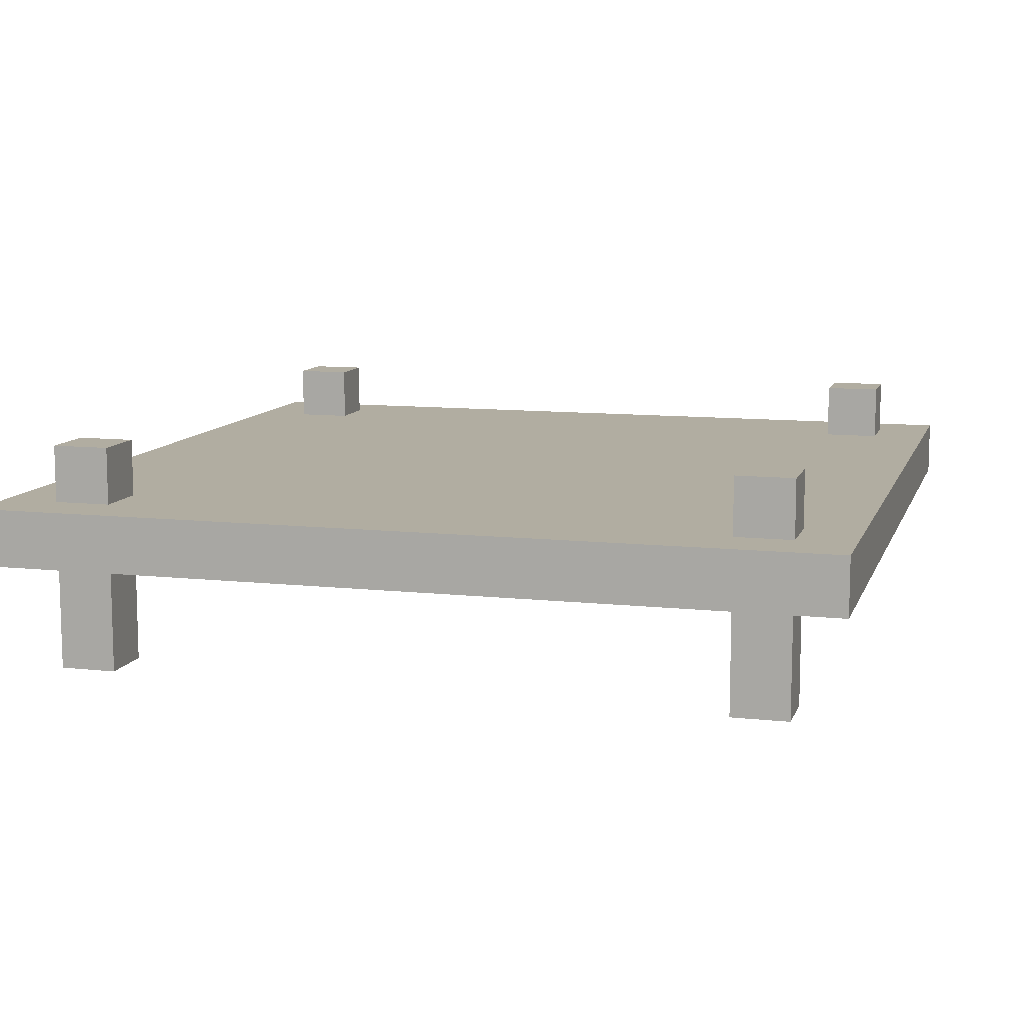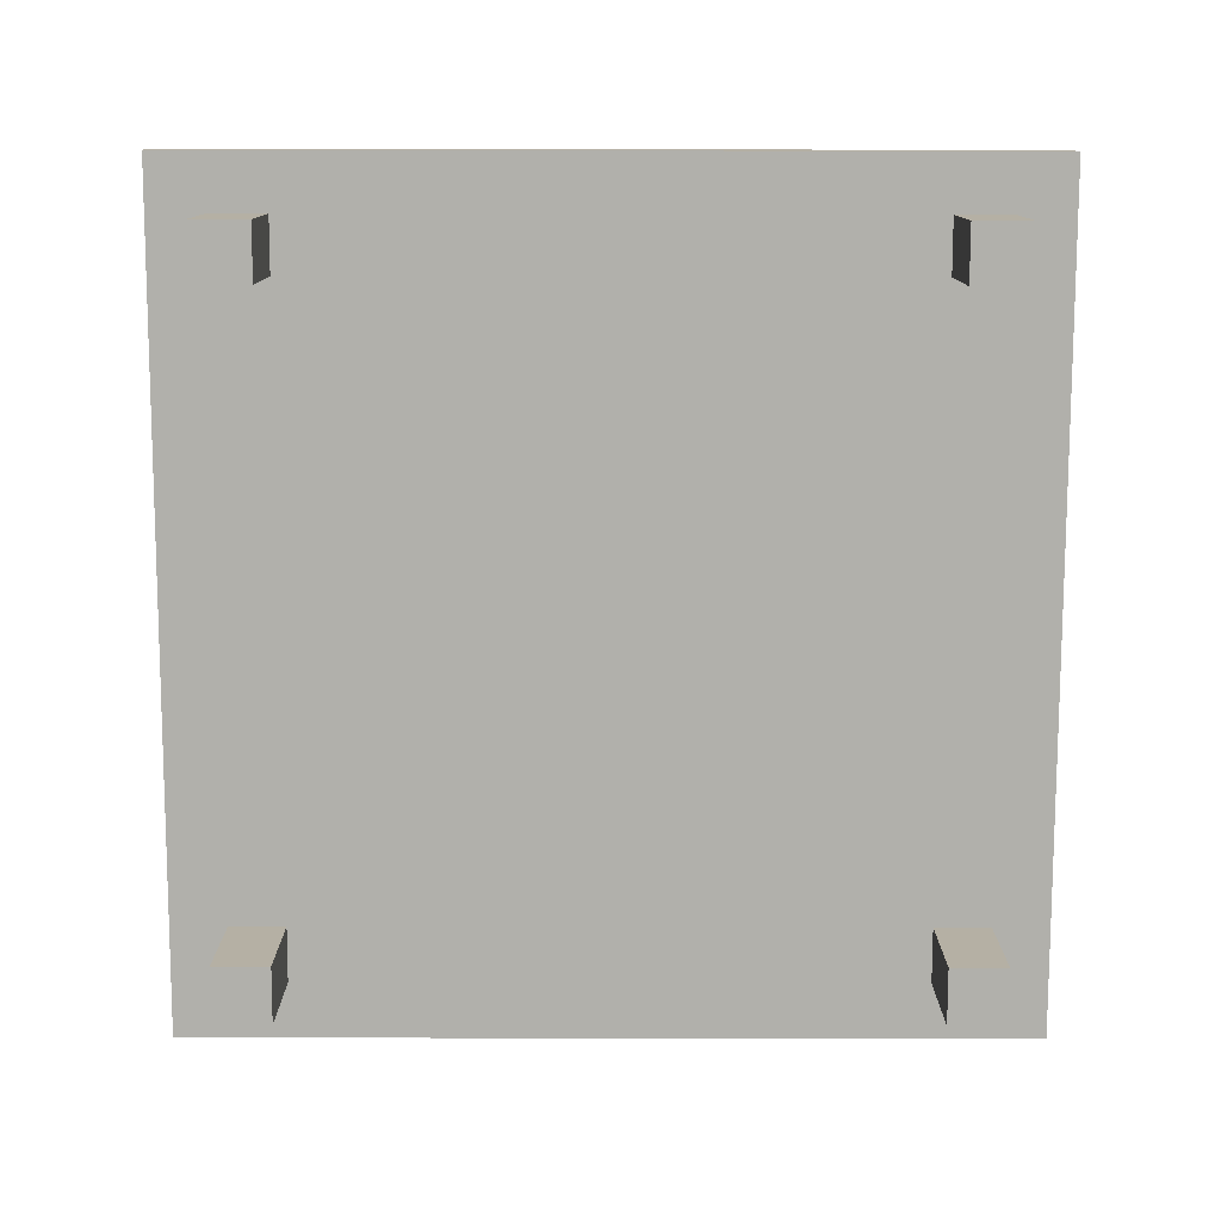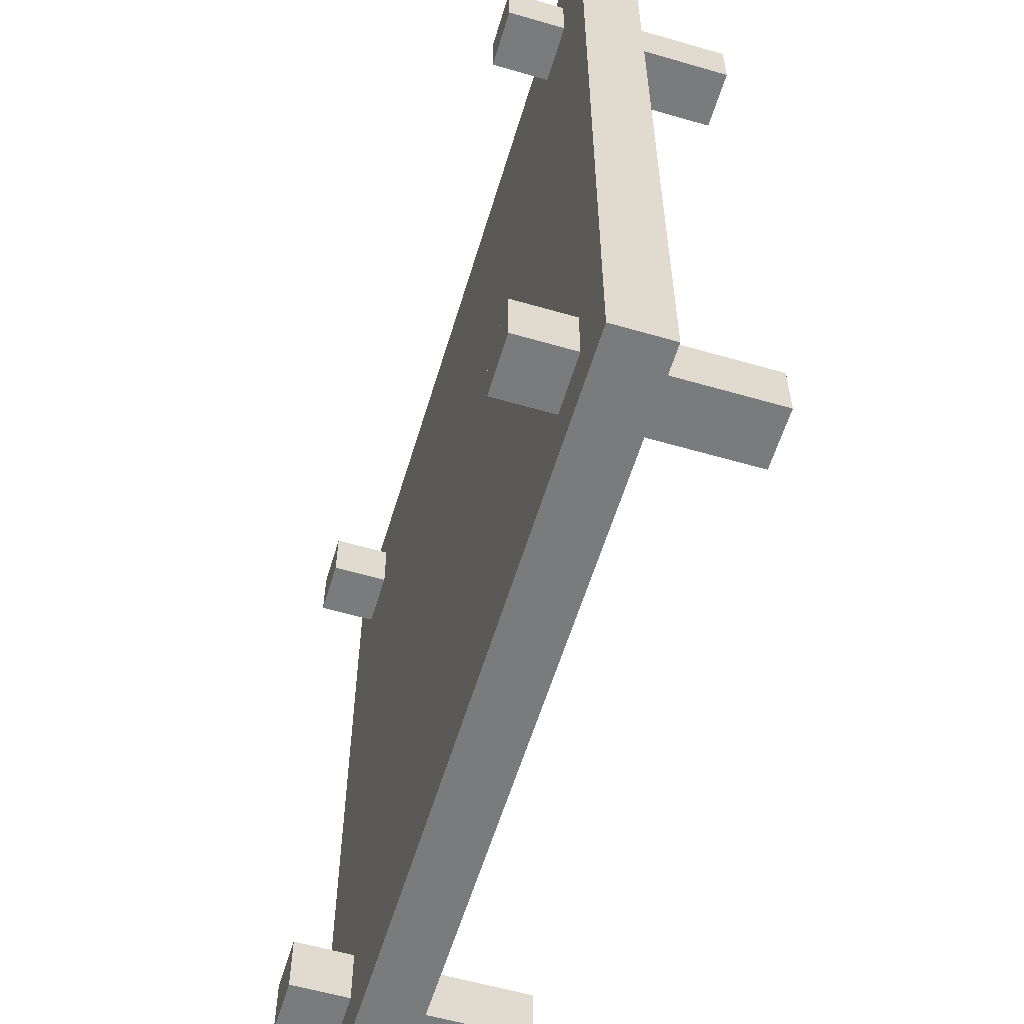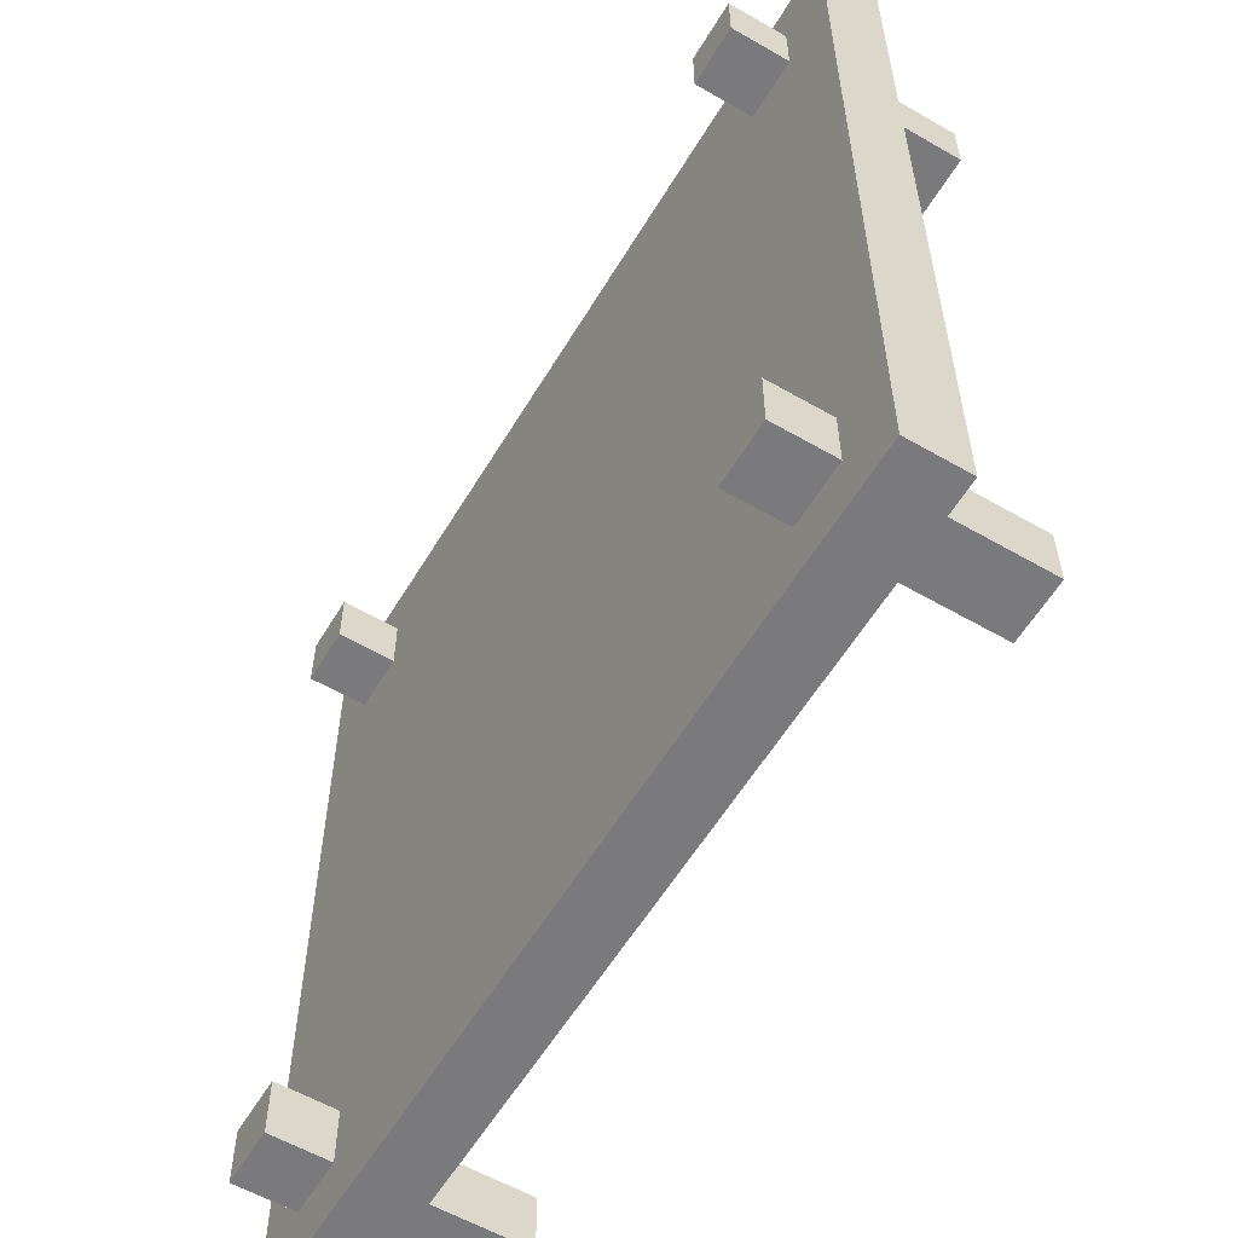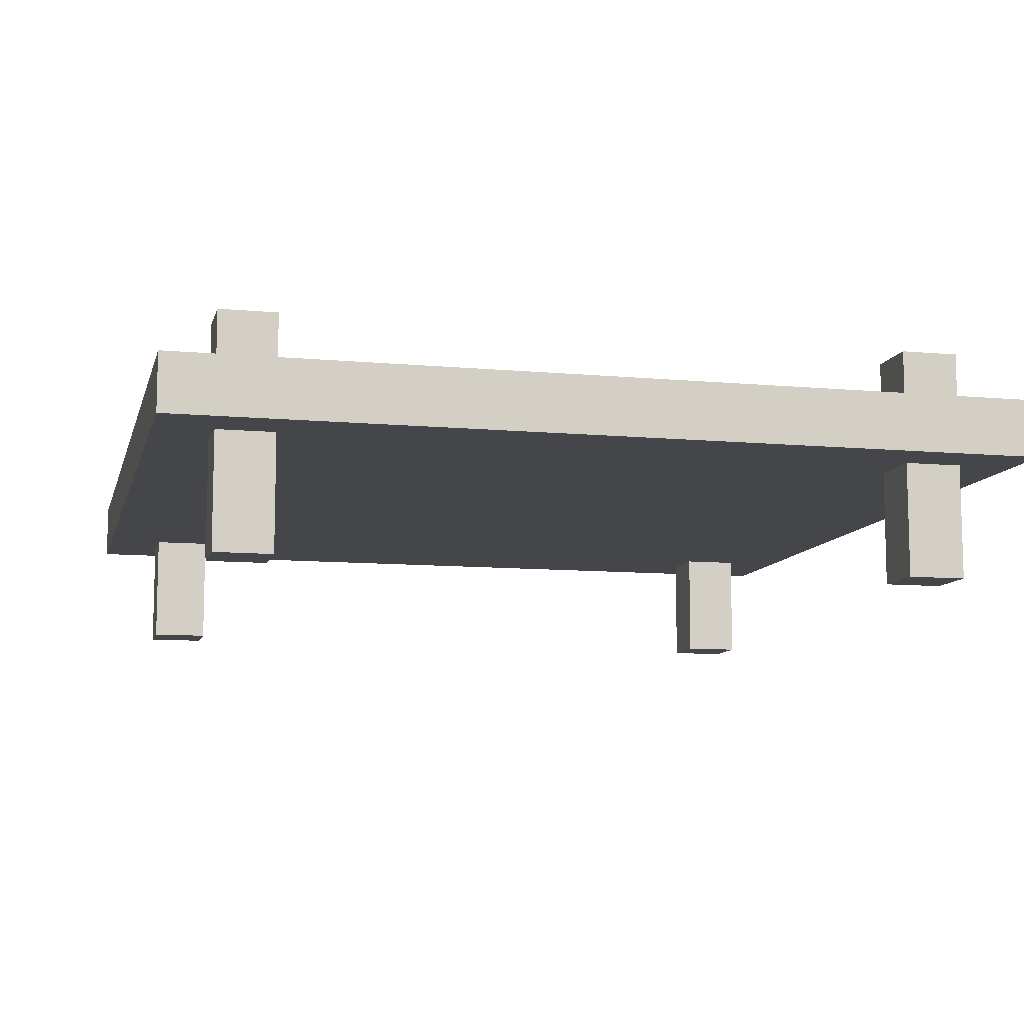
<metadata>
{"format":"obj","ext":"obj","renderer":"f3d","projection":"perspective","resolution":1024,"background":"white","views":[{"elev":10.3,"azim":-164.4,"up":"+Y"},{"elev":-78.4,"azim":179.9,"up":"+Y"},{"elev":-58.3,"azim":-106.7,"up":"+Z"},{"elev":-58.2,"azim":-120.8,"up":"+Z"},{"elev":-9.8,"azim":76.4,"up":"+Y"}]}
</metadata>
<code>
o Ice1-1.001
v -1.5 0.6 1.5
v -1.5 0.4 -1.5
v -1.5 0.4 1.5
v -1.5 0.6 -1.5
v -1.3 0.4 1.3
v -1.3 -0 1.1
v -1.3 -0 1.3
v -1.3 0.4 1.1
v -1.3 0.4 -1.1
v -1.3 0 -1.3
v -1.3 0 -1.1
v -1.3 0.4 -1.3
v -1.3 0.8 1.3
v -1.3 0.6 1.1
v -1.3 0.6 1.3
v -1.3 0.8 1.1
v -1.3 0.8 -1.1
v -1.3 0.6 -1.3
v -1.3 0.6 -1.1
v -1.3 0.8 -1.3
v 1.1 0.4 1.3
v 1.1 -0 1.1
v 1.1 -0 1.3
v 1.1 0.4 1.1
v 1.1 0.4 -1.1
v 1.1 0 -1.3
v 1.1 0 -1.1
v 1.1 0.4 -1.3
v 1.1 0.8 1.3
v 1.1 0.6 1.1
v 1.1 0.6 1.3
v 1.1 0.8 1.1
v 1.1 0.8 -1.1
v 1.1 0.6 -1.3
v 1.1 0.6 -1.1
v 1.1 0.8 -1.3
v -1.1 -0 1.3
v -1.1 -0 1.1
v -1.1 0.4 1.3
v -1.1 0.4 1.1
v -1.1 0 -1.1
v -1.1 0 -1.3
v -1.1 0.4 -1.1
v -1.1 0.4 -1.3
v -1.1 0.6 1.3
v -1.1 0.6 1.1
v -1.1 0.8 1.3
v -1.1 0.8 1.1
v -1.1 0.6 -1.1
v -1.1 0.6 -1.3
v -1.1 0.8 -1.1
v -1.1 0.8 -1.3
v 1.3 -0 1.3
v 1.3 -0 1.1
v 1.3 0.4 1.3
v 1.3 0.4 1.1
v 1.3 0 -1.1
v 1.3 0 -1.3
v 1.3 0.4 -1.1
v 1.3 0.4 -1.3
v 1.3 0.6 1.3
v 1.3 0.6 1.1
v 1.3 0.8 1.3
v 1.3 0.8 1.1
v 1.3 0.6 -1.1
v 1.3 0.6 -1.3
v 1.3 0.8 -1.1
v 1.3 0.8 -1.3
v 1.5 0.4 1.5
v 1.5 0.4 -1.5
v 1.5 0.6 1.5
v 1.5 0.6 -1.5
v 1.5 0.4 1.5
v -1.5 0.6 1.5
v -1.5 0.4 1.5
v 1.5 0.6 1.5
v -1.1 -0 1.3
v -1.3 0.4 1.3
v -1.3 -0 1.3
v -1.1 0.4 1.3
v -1.1 0.6 1.3
v -1.3 0.8 1.3
v -1.3 0.6 1.3
v -1.1 0.8 1.3
v 1.3 -0 1.3
v 1.1 0.4 1.3
v 1.1 -0 1.3
v 1.3 0.4 1.3
v 1.3 0.6 1.3
v 1.1 0.8 1.3
v 1.1 0.6 1.3
v 1.3 0.8 1.3
v -1.1 0 -1.1
v -1.3 0.4 -1.1
v -1.3 0 -1.1
v -1.1 0.4 -1.1
v -1.1 0.6 -1.1
v -1.3 0.8 -1.1
v -1.3 0.6 -1.1
v -1.1 0.8 -1.1
v 1.3 0 -1.1
v 1.1 0.4 -1.1
v 1.1 0 -1.1
v 1.3 0.4 -1.1
v 1.3 0.6 -1.1
v 1.1 0.8 -1.1
v 1.1 0.6 -1.1
v 1.3 0.8 -1.1
v -1.3 -0 1.1
v -1.3 0.4 1.1
v -1.1 -0 1.1
v -1.1 0.4 1.1
v -1.3 0.6 1.1
v -1.3 0.8 1.1
v -1.1 0.6 1.1
v -1.1 0.8 1.1
v 1.1 -0 1.1
v 1.1 0.4 1.1
v 1.3 -0 1.1
v 1.3 0.4 1.1
v 1.1 0.6 1.1
v 1.1 0.8 1.1
v 1.3 0.6 1.1
v 1.3 0.8 1.1
v -1.3 0 -1.3
v -1.3 0.4 -1.3
v -1.1 0 -1.3
v -1.1 0.4 -1.3
v -1.3 0.6 -1.3
v -1.3 0.8 -1.3
v -1.1 0.6 -1.3
v -1.1 0.8 -1.3
v 1.1 0 -1.3
v 1.1 0.4 -1.3
v 1.3 0 -1.3
v 1.3 0.4 -1.3
v 1.1 0.6 -1.3
v 1.1 0.8 -1.3
v 1.3 0.6 -1.3
v 1.3 0.8 -1.3
v -1.5 0.4 -1.5
v -1.5 0.6 -1.5
v 1.5 0.4 -1.5
v 1.5 0.6 -1.5
v -1.3 -0 1.1
v -1.1 -0 1.3
v -1.3 -0 1.3
v -1.1 -0 1.1
v 1.1 -0 1.1
v 1.3 -0 1.3
v 1.1 -0 1.3
v 1.3 -0 1.1
v -1.3 0 -1.3
v -1.1 0 -1.1
v -1.3 0 -1.1
v -1.1 0 -1.3
v 1.1 0 -1.3
v 1.3 0 -1.1
v 1.1 0 -1.1
v 1.3 0 -1.3
v -1.3 0.4 1.3
v 1.5 0.4 1.5
v -1.5 0.4 1.5
v -1.1 0.4 1.3
v 1.1 0.4 1.3
v 1.3 0.4 1.3
v -1.3 0.4 1.1
v -1.1 0.4 1.1
v 1.1 0.4 1.1
v 1.3 0.4 1.1
v -1.3 0.4 -1.1
v -1.1 0.4 -1.1
v 1.1 0.4 -1.1
v 1.3 0.4 -1.1
v -1.3 0.4 -1.3
v -1.1 0.4 -1.3
v 1.1 0.4 -1.3
v 1.3 0.4 -1.3
v -1.5 0.4 -1.5
v 1.5 0.4 -1.5
v -1.5 0.6 1.5
v 1.5 0.6 1.5
v -1.3 0.6 1.3
v -1.1 0.6 1.3
v 1.1 0.6 1.3
v 1.3 0.6 1.3
v -1.3 0.6 1.1
v -1.1 0.6 1.1
v 1.1 0.6 1.1
v 1.3 0.6 1.1
v -1.3 0.6 -1.1
v -1.1 0.6 -1.1
v 1.1 0.6 -1.1
v 1.3 0.6 -1.1
v -1.3 0.6 -1.3
v -1.1 0.6 -1.3
v 1.1 0.6 -1.3
v 1.3 0.6 -1.3
v -1.5 0.6 -1.5
v 1.5 0.6 -1.5
v -1.3 0.8 1.3
v -1.1 0.8 1.3
v -1.3 0.8 1.1
v -1.1 0.8 1.1
v 1.1 0.8 1.3
v 1.3 0.8 1.3
v 1.1 0.8 1.1
v 1.3 0.8 1.1
v -1.3 0.8 -1.1
v -1.1 0.8 -1.1
v -1.3 0.8 -1.3
v -1.1 0.8 -1.3
v 1.1 0.8 -1.1
v 1.3 0.8 -1.1
v 1.1 0.8 -1.3
v 1.3 0.8 -1.3
f 1 2 3
f 4 2 1
f 5 6 7
f 8 6 5
f 9 10 11
f 12 10 9
f 13 14 15
f 16 14 13
f 17 18 19
f 20 18 17
f 21 22 23
f 24 22 21
f 25 26 27
f 28 26 25
f 29 30 31
f 32 30 29
f 33 34 35
f 36 34 33
f 37 38 39
f 39 38 40
f 41 42 43
f 43 42 44
f 45 46 47
f 47 46 48
f 49 50 51
f 51 50 52
f 53 54 55
f 55 54 56
f 57 58 59
f 59 58 60
f 61 62 63
f 63 62 64
f 65 66 67
f 67 66 68
f 69 70 71
f 71 70 72
f 73 74 75
f 76 74 73
f 77 78 79
f 80 78 77
f 81 82 83
f 84 82 81
f 85 86 87
f 88 86 85
f 89 90 91
f 92 90 89
f 93 94 95
f 96 94 93
f 97 98 99
f 100 98 97
f 101 102 103
f 104 102 101
f 105 106 107
f 108 106 105
f 109 110 111
f 111 110 112
f 113 114 115
f 115 114 116
f 117 118 119
f 119 118 120
f 121 122 123
f 123 122 124
f 125 126 127
f 127 126 128
f 129 130 131
f 131 130 132
f 133 134 135
f 135 134 136
f 137 138 139
f 139 138 140
f 141 142 143
f 143 142 144
f 145 146 147
f 148 146 145
f 149 150 151
f 152 150 149
f 153 154 155
f 156 154 153
f 157 158 159
f 160 158 157
f 161 162 163
f 164 162 161
f 165 162 164
f 166 162 165
f 167 161 163
f 168 165 164
f 169 165 168
f 170 162 166
f 171 169 168
f 171 170 169
f 171 167 163
f 171 168 167
f 172 170 171
f 173 170 172
f 174 162 170
f 174 170 173
f 175 171 163
f 176 173 172
f 177 173 176
f 178 162 174
f 179 175 163
f 179 178 177
f 179 177 176
f 179 176 175
f 180 162 178
f 180 178 179
f 181 182 183
f 183 182 184
f 184 182 185
f 185 182 186
f 181 183 187
f 184 185 188
f 188 185 189
f 186 182 190
f 188 189 191
f 189 190 191
f 181 187 191
f 187 188 191
f 191 190 192
f 192 190 193
f 190 182 194
f 193 190 194
f 181 191 195
f 192 193 196
f 196 193 197
f 194 182 198
f 181 195 199
f 197 198 199
f 196 197 199
f 195 196 199
f 198 182 200
f 199 198 200
f 201 202 203
f 203 202 204
f 205 206 207
f 207 206 208
f 209 210 211
f 211 210 212
f 213 214 215
f 215 214 216

</code>
